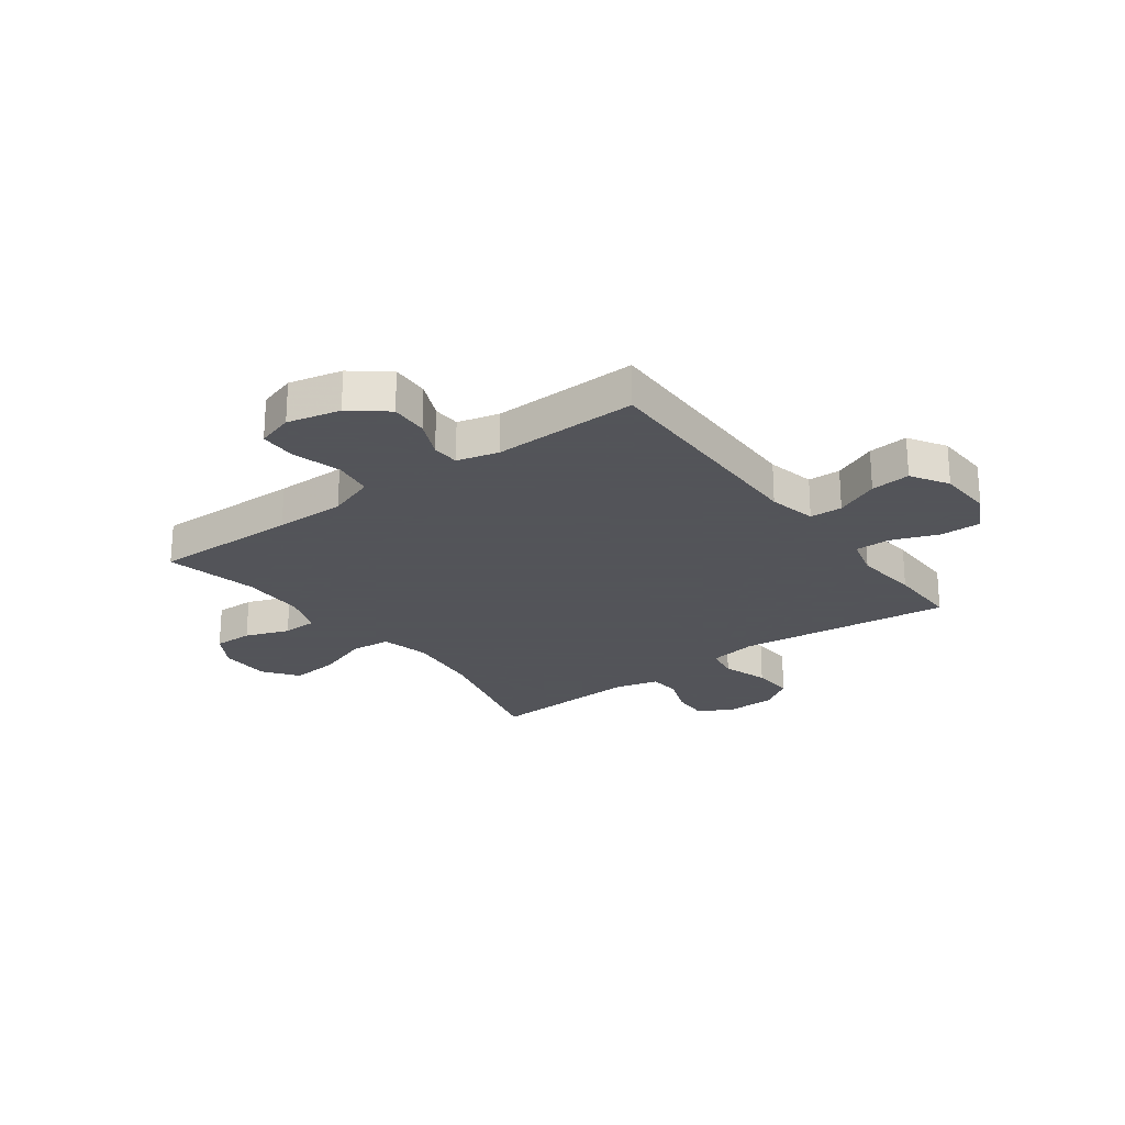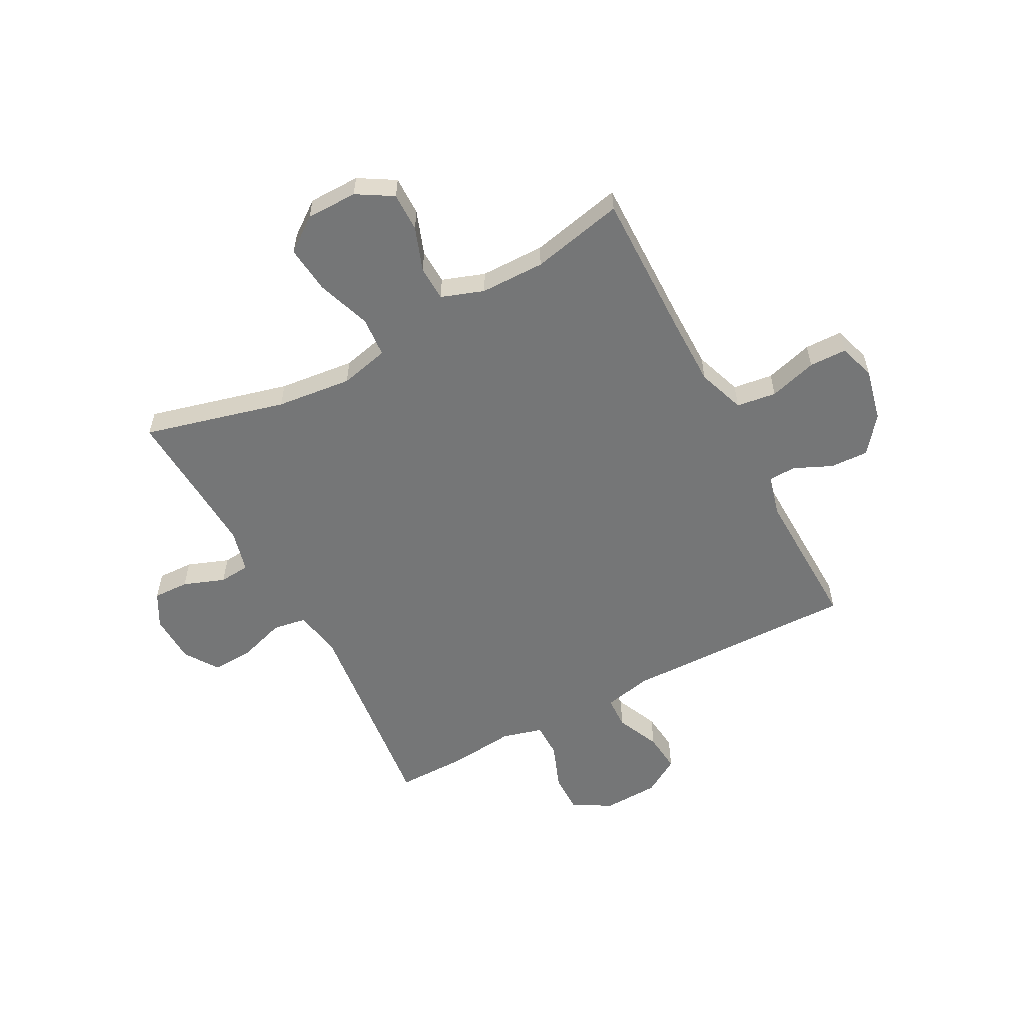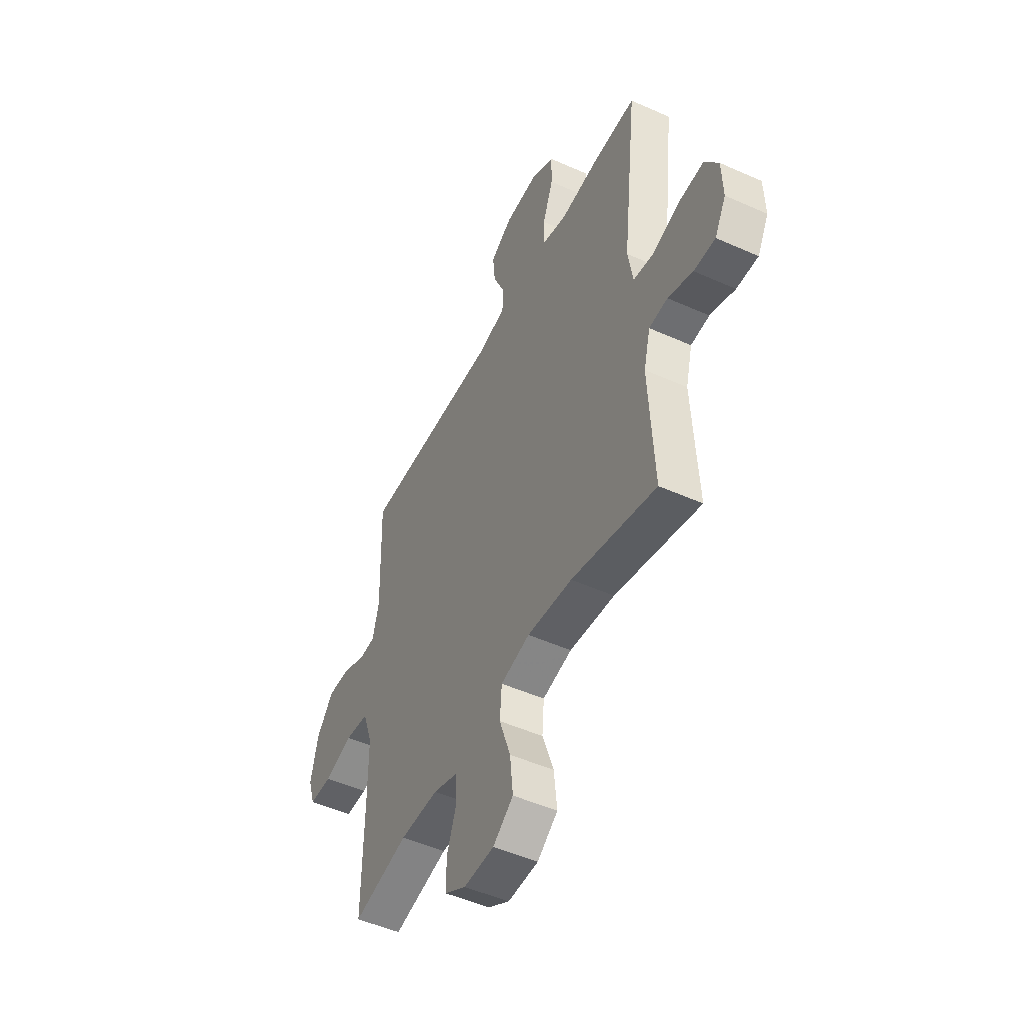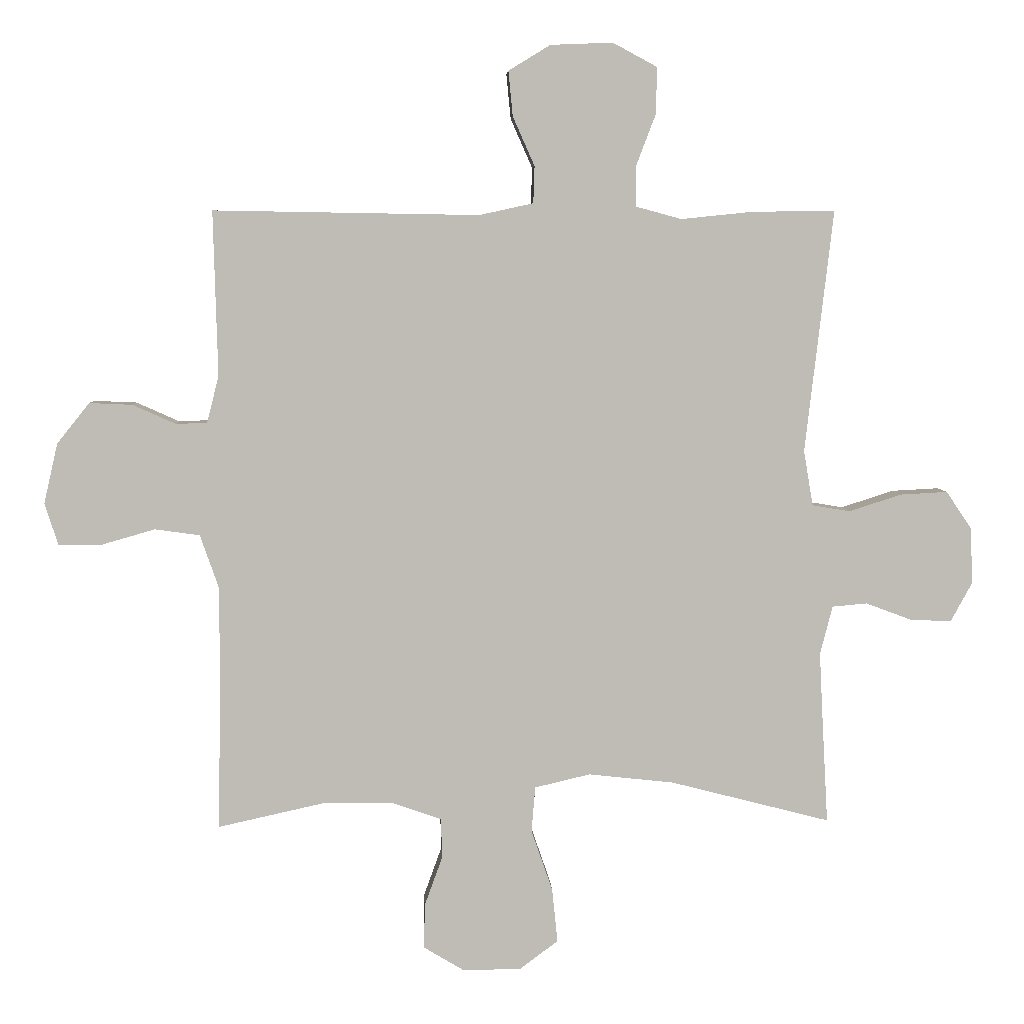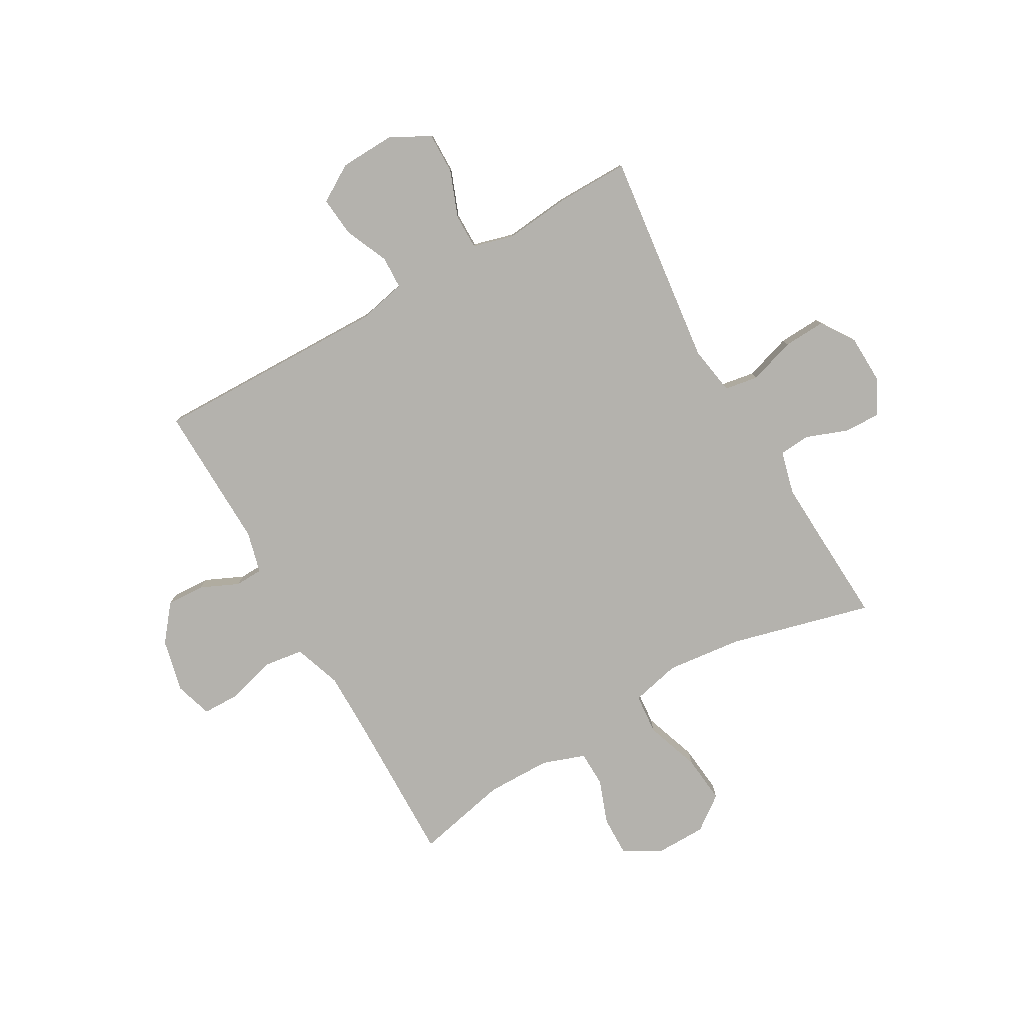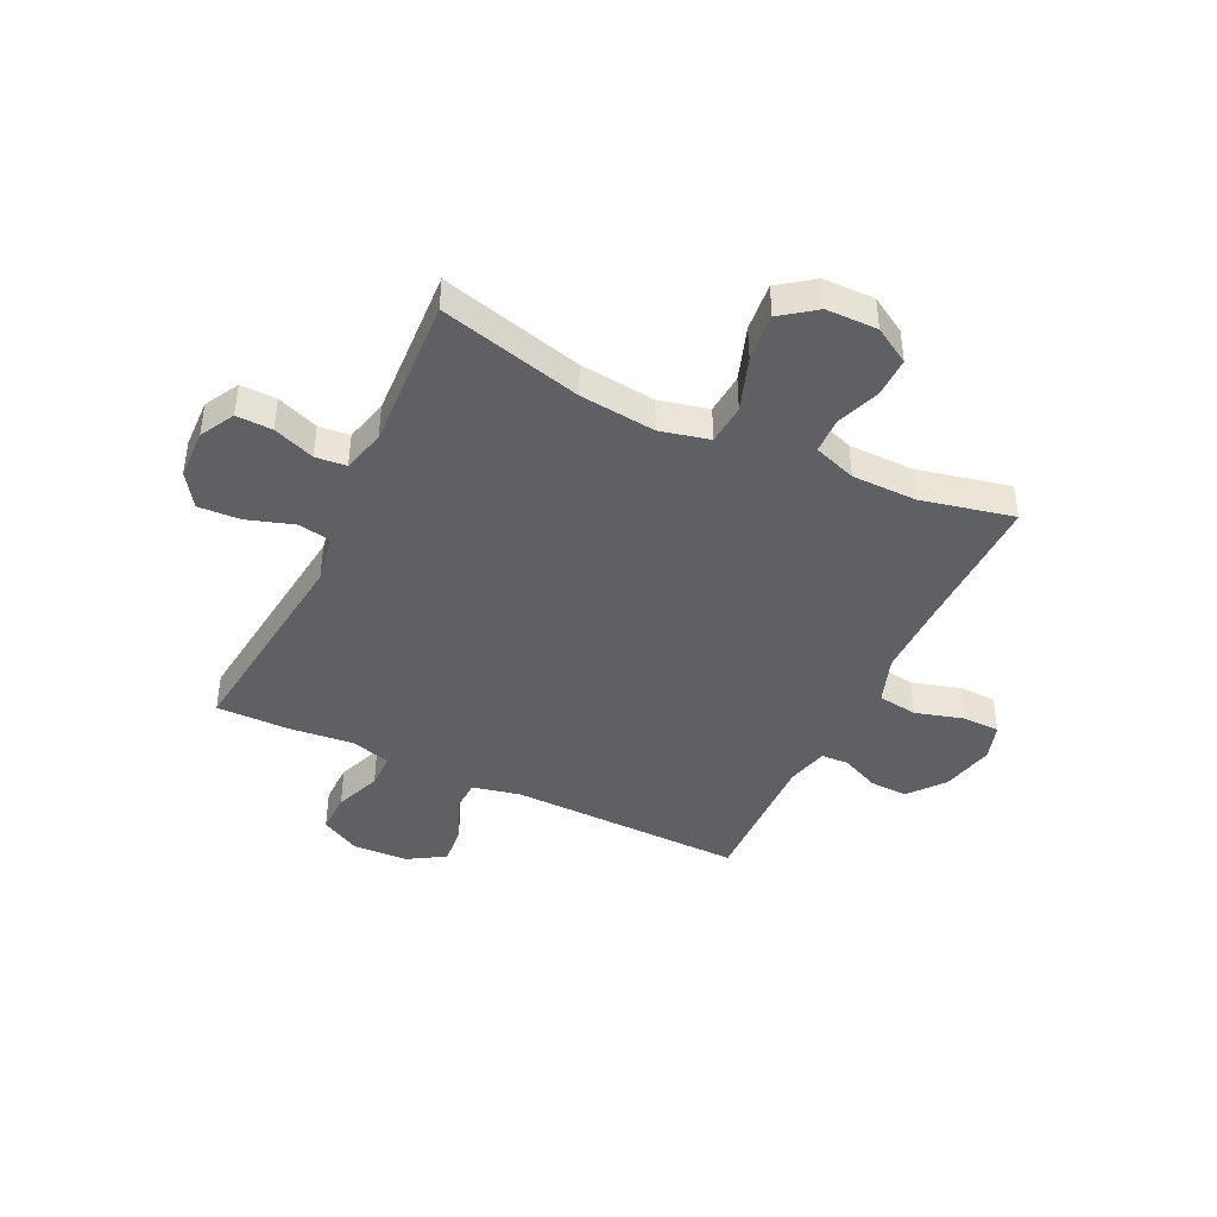
<metadata>
{"format":"obj","ext":"obj","renderer":"f3d","projection":"perspective","resolution":1024,"background":"white","views":[{"elev":-23.9,"azim":-53.5,"up":"+Y"},{"elev":-56.7,"azim":-151.9,"up":"+Y"},{"elev":-49.6,"azim":63.7,"up":"+Z"},{"elev":5.5,"azim":-2.8,"up":"+Z"},{"elev":-79.6,"azim":29.6,"up":"+Y"},{"elev":-42.6,"azim":154.4,"up":"+Y"}]}
</metadata>
<code>
v -0.5 0.07 0.5
v -0.074 0.07 0.493
v 0.013 0.07 0.512
v 0.015 0.07 0.571
v -0.02 0.07 0.65
v -0.027 0.07 0.722
v 0.04 0.07 0.763
v 0.14 0.07 0.767
v 0.211 0.07 0.729
v 0.21 0.07 0.655
v 0.178 0.07 0.571
v 0.178 0.07 0.507
v 0.252 0.07 0.487
v 0.369 0.07 0.499
v 0.5 0.07 0.5
v 0.455 0.07 0.112
v 0.47 0.07 0.023
v 0.531 0.07 0.013
v 0.615 0.07 0.04
v 0.691 0.07 0.044
v 0.732 0.07 -0.017
v 0.735 0.07 -0.107
v 0.701 0.07 -0.169
v 0.636 0.07 -0.167
v 0.561 0.07 -0.139
v 0.505 0.07 -0.144
v 0.485 0.07 -0.222
v 0.491 0.07 -0.339
v 0.5 0.07 -0.5
v 0.243 0.07 -0.434
v 0.106 0.07 -0.419
v 0.017 0.07 -0.44
v 0.011 0.07 -0.513
v 0.045 0.07 -0.611
v 0.054 0.07 -0.698
v -0.008 0.07 -0.744
v -0.101 0.07 -0.745
v -0.166 0.07 -0.706
v -0.165 0.07 -0.635
v -0.136 0.07 -0.555
v -0.138 0.07 -0.491
v -0.215 0.07 -0.464
v -0.332 0.07 -0.463
v -0.5 0.07 -0.5
v -0.496 0.07 -0.235
v -0.496 0.07 -0.107
v -0.526 0.07 -0.021
v -0.598 0.07 -0.011
v -0.685 0.07 -0.036
v -0.753 0.07 -0.035
v -0.774 0.07 0.032
v -0.752 0.07 0.128
v -0.7 0.07 0.193
v -0.631 0.07 0.19
v -0.562 0.07 0.159
v -0.512 0.07 0.161
v -0.493 0.07 0.236
v -0.5 0 0.5
v -0.074 0 0.493
v 0.013 0 0.512
v 0.015 0 0.571
v -0.02 0 0.65
v -0.027 0 0.722
v 0.04 0 0.763
v 0.14 0 0.767
v 0.211 0 0.729
v 0.21 0 0.655
v 0.178 0 0.571
v 0.178 0 0.507
v 0.252 0 0.487
v 0.369 0 0.499
v 0.5 0 0.5
v 0.455 0 0.112
v 0.47 0 0.023
v 0.531 0 0.013
v 0.615 0 0.04
v 0.691 0 0.044
v 0.732 0 -0.017
v 0.735 0 -0.107
v 0.701 0 -0.169
v 0.636 0 -0.167
v 0.561 0 -0.139
v 0.505 0 -0.144
v 0.485 0 -0.222
v 0.491 0 -0.339
v 0.5 0 -0.5
v 0.243 0 -0.434
v 0.106 0 -0.419
v 0.017 0 -0.44
v 0.011 0 -0.513
v 0.045 0 -0.611
v 0.054 0 -0.698
v -0.008 0 -0.744
v -0.101 0 -0.745
v -0.166 0 -0.706
v -0.165 0 -0.635
v -0.136 0 -0.555
v -0.138 0 -0.491
v -0.215 0 -0.464
v -0.332 0 -0.463
v -0.5 0 -0.5
v -0.496 0 -0.235
v -0.496 0 -0.107
v -0.526 0 -0.021
v -0.598 0 -0.011
v -0.685 0 -0.036
v -0.753 0 -0.035
v -0.774 0 0.032
v -0.752 0 0.128
v -0.7 0 0.193
v -0.631 0 0.19
v -0.562 0 0.159
v -0.512 0 0.161
v -0.493 0 0.236
f 52 53 54 55
f 52 55 56
f 51 52 56
f 48 49 50 51
f 47 48 51 56
f 46 47 56 57
f 43 44 45
f 42 43 45 46
f 41 42 46 57
f 37 38 39 40
f 37 40 41
f 36 37 41
f 33 34 35 36
f 32 33 36 41
f 28 29 30
f 27 28 30 31
f 26 27 31 32
f 22 23 24 25
f 22 25 26
f 21 22 26
f 18 19 20 21
f 18 21 26
f 17 18 26 32
f 13 14 15 16
f 12 13 16 17
f 8 9 10 11
f 8 11 12
f 7 8 12
f 4 5 6 7
f 3 4 7 12
f 2 3 12 17
f 17 32 41 57
f 1 2 17 57
f 112 111 110 109
f 113 112 109
f 113 109 108
f 108 107 106 105
f 113 108 105 104
f 114 113 104 103
f 102 101 100
f 103 102 100 99
f 114 103 99 98
f 97 96 95 94
f 98 97 94
f 98 94 93
f 93 92 91 90
f 98 93 90 89
f 87 86 85
f 88 87 85 84
f 89 88 84 83
f 82 81 80 79
f 83 82 79
f 83 79 78
f 78 77 76 75
f 83 78 75
f 89 83 75 74
f 73 72 71 70
f 74 73 70 69
f 68 67 66 65
f 69 68 65
f 69 65 64
f 64 63 62 61
f 69 64 61 60
f 74 69 60 59
f 114 98 89 74
f 114 74 59 58
f 1 58 59 2
f 2 59 60 3
f 3 60 61 4
f 4 61 62 5
f 5 62 63 6
f 6 63 64 7
f 7 64 65 8
f 8 65 66 9
f 9 66 67 10
f 10 67 68 11
f 11 68 69 12
f 12 69 70 13
f 13 70 71 14
f 14 71 72 15
f 15 72 73 16
f 16 73 74 17
f 17 74 75 18
f 18 75 76 19
f 19 76 77 20
f 20 77 78 21
f 21 78 79 22
f 22 79 80 23
f 23 80 81 24
f 24 81 82 25
f 25 82 83 26
f 26 83 84 27
f 27 84 85 28
f 28 85 86 29
f 29 86 87 30
f 30 87 88 31
f 31 88 89 32
f 32 89 90 33
f 33 90 91 34
f 34 91 92 35
f 35 92 93 36
f 36 93 94 37
f 37 94 95 38
f 38 95 96 39
f 39 96 97 40
f 40 97 98 41
f 41 98 99 42
f 42 99 100 43
f 43 100 101 44
f 44 101 102 45
f 45 102 103 46
f 46 103 104 47
f 47 104 105 48
f 48 105 106 49
f 49 106 107 50
f 50 107 108 51
f 51 108 109 52
f 52 109 110 53
f 53 110 111 54
f 54 111 112 55
f 55 112 113 56
f 56 113 114 57
f 57 114 58 1

</code>
